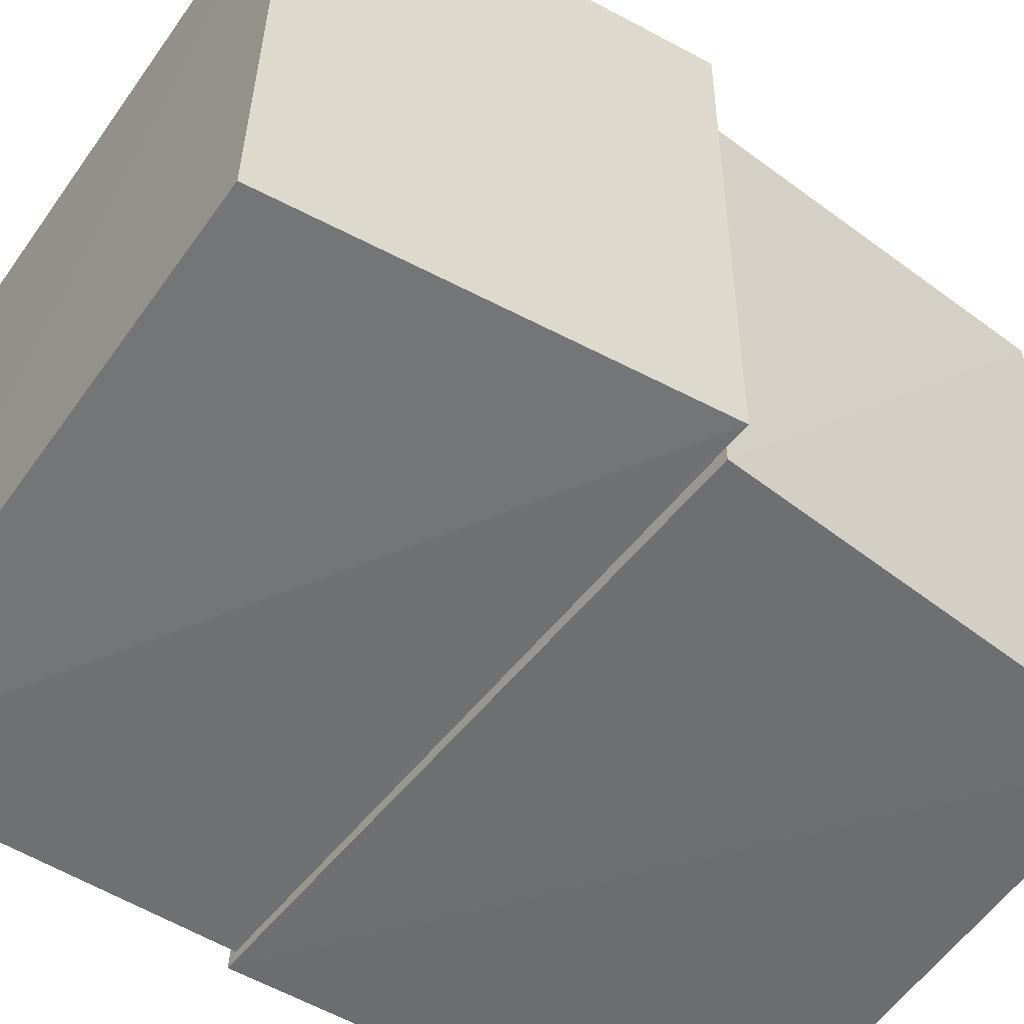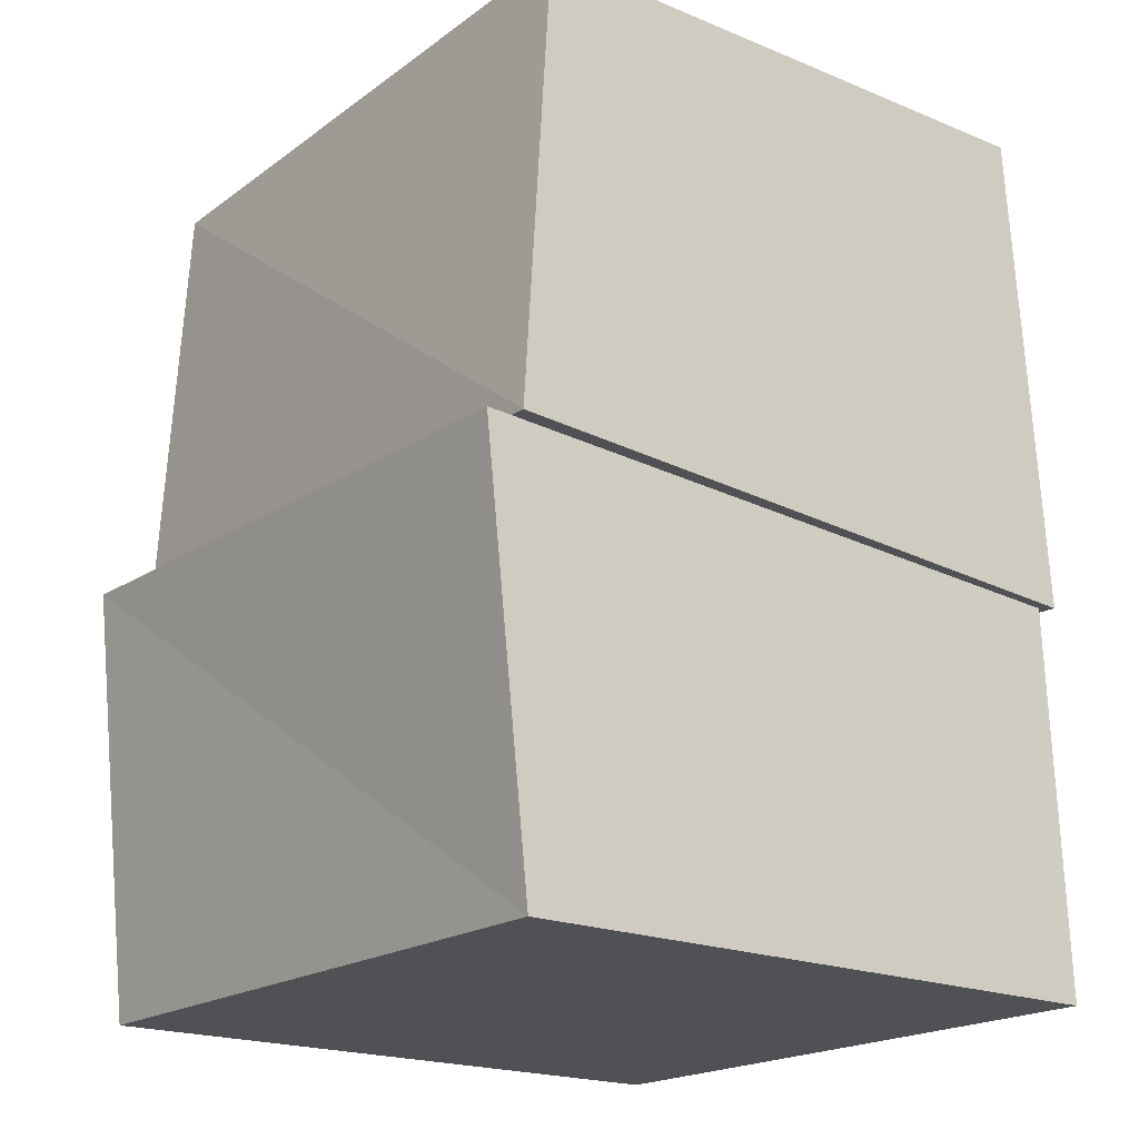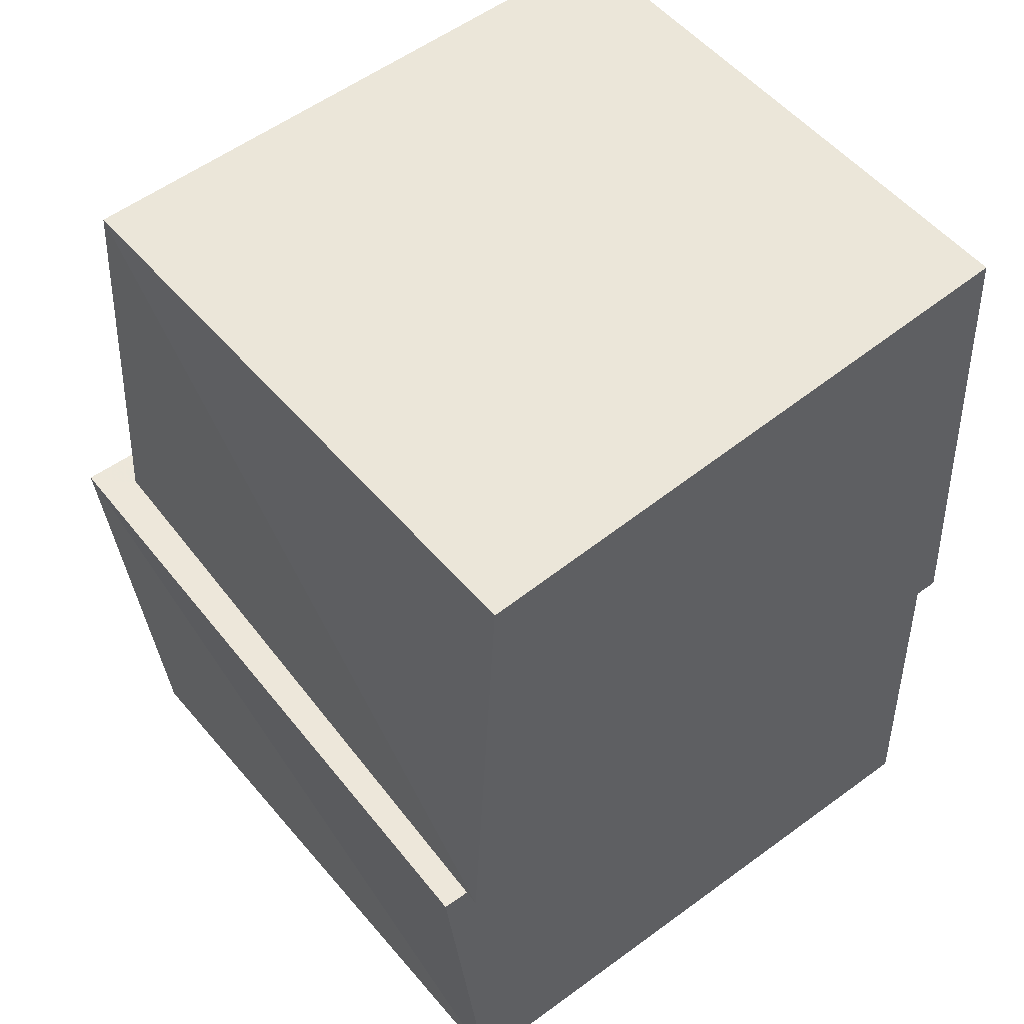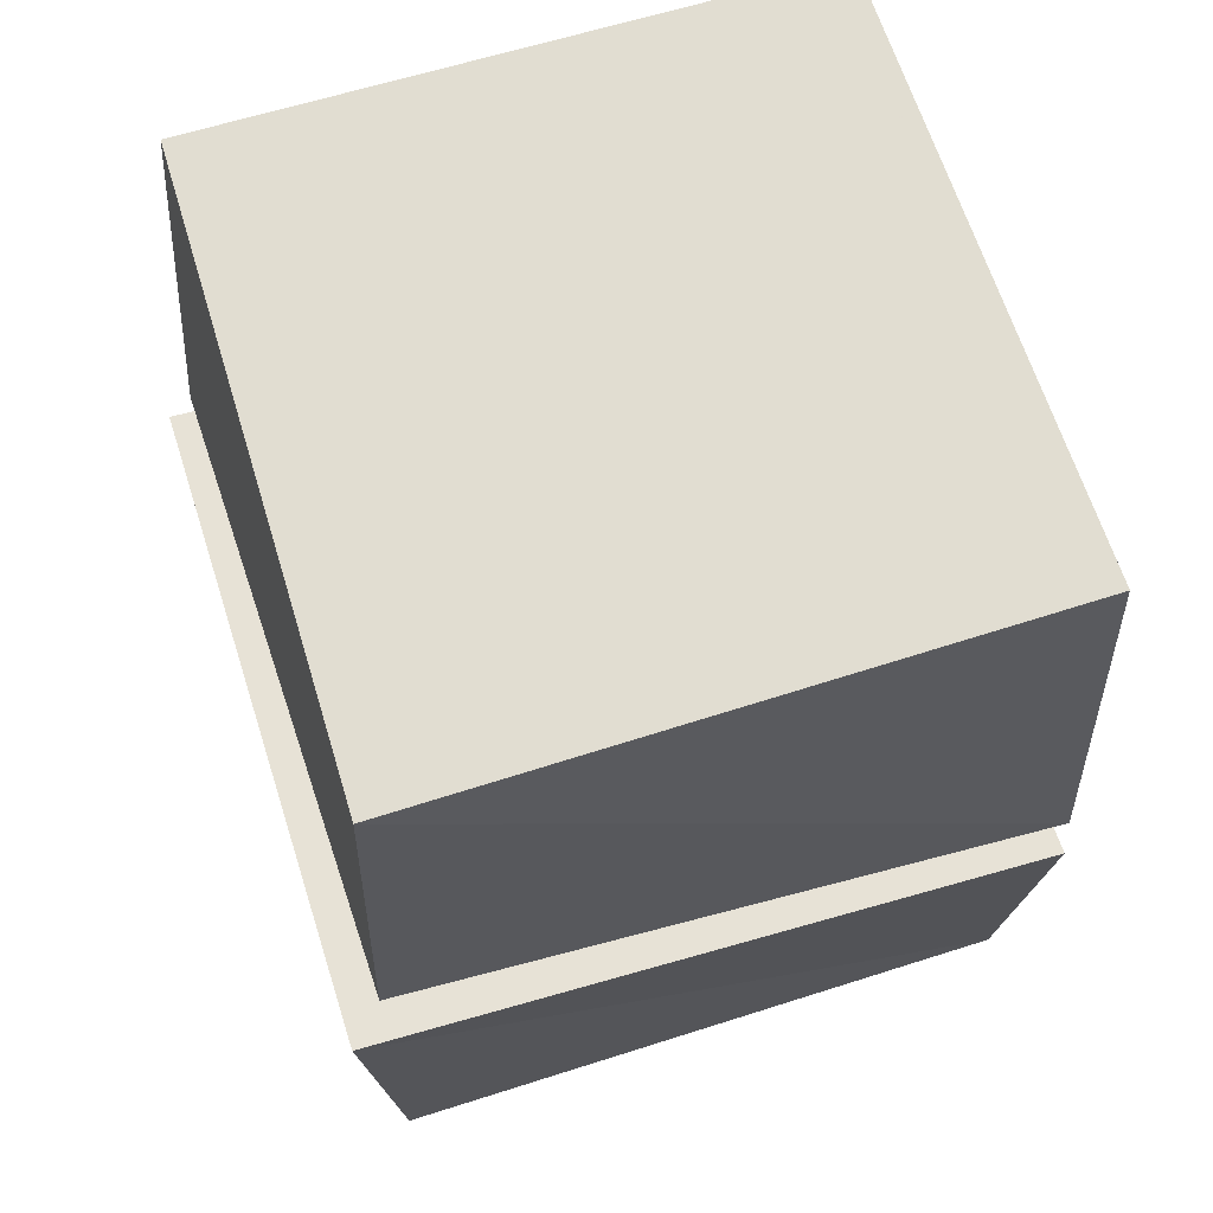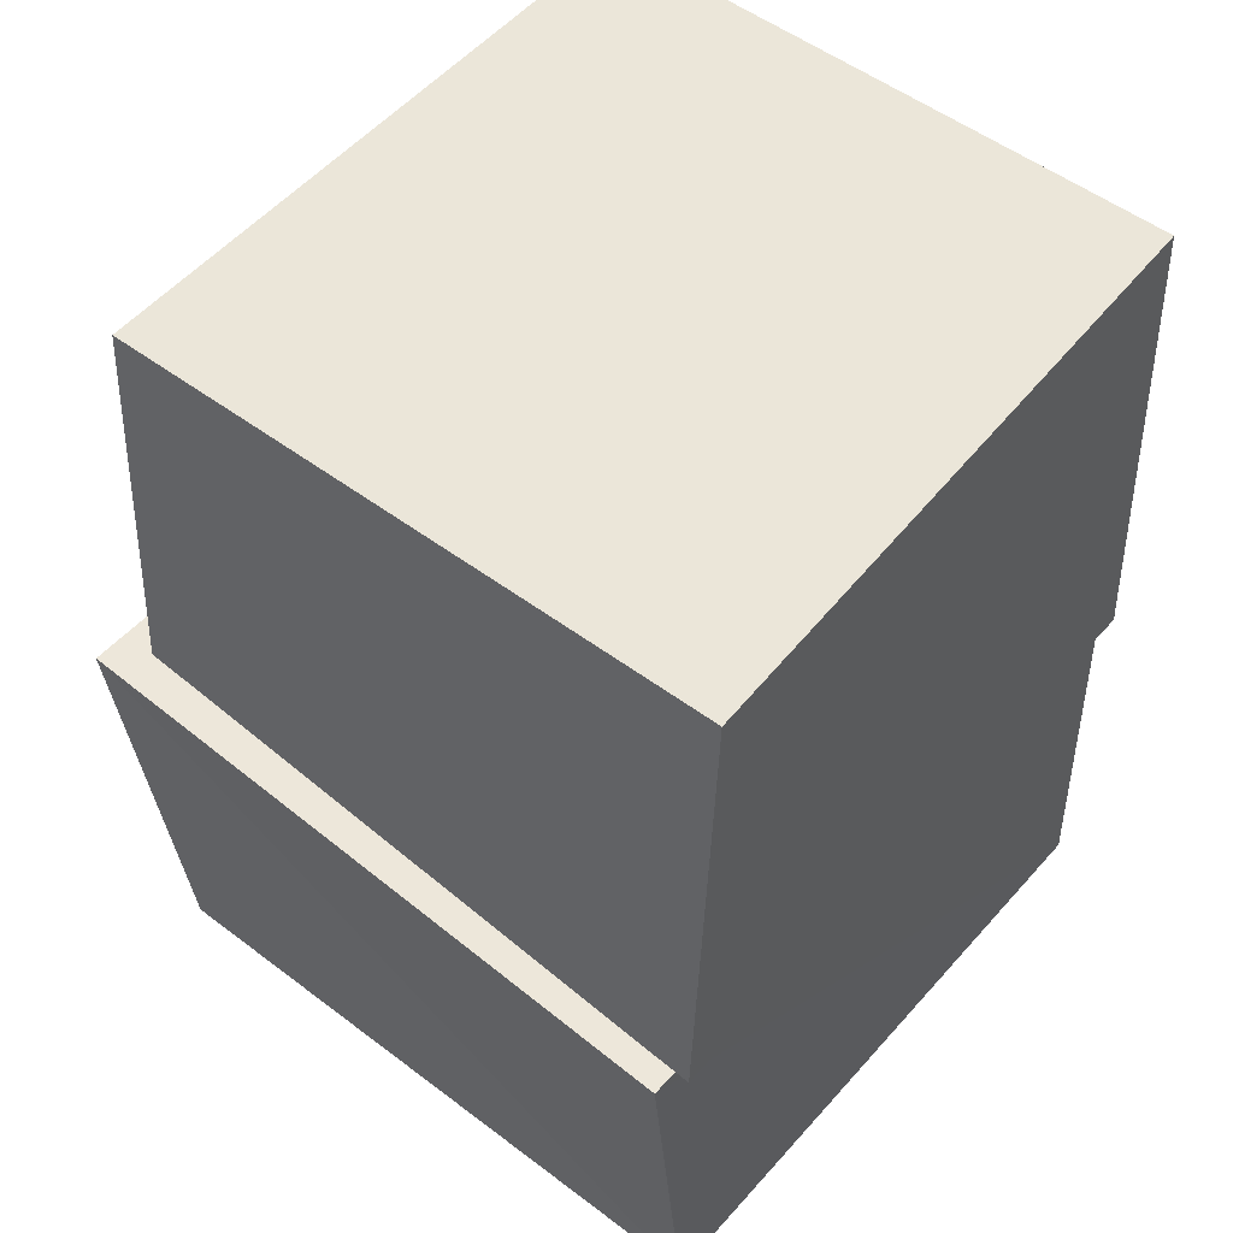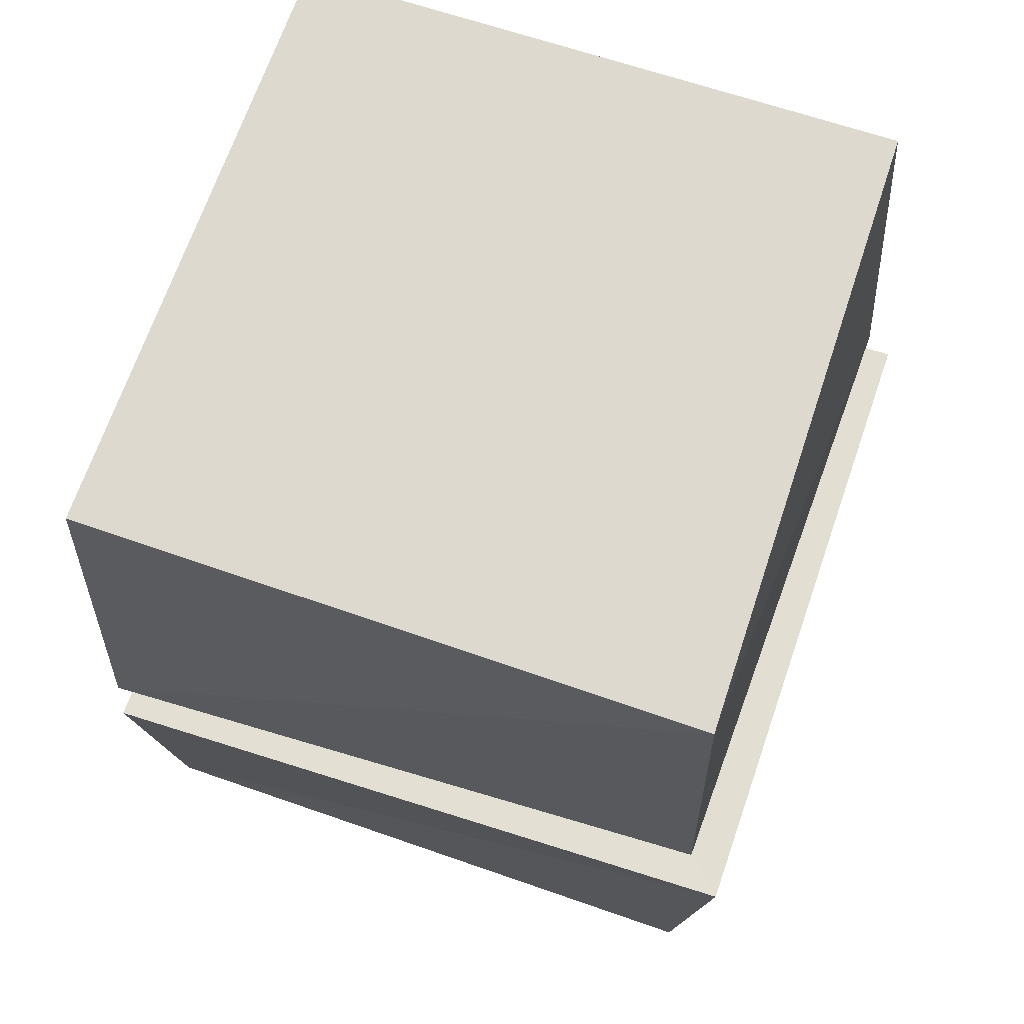
<metadata>
{"format":"obj","ext":"obj","renderer":"f3d","projection":"perspective","resolution":1024,"background":"white","views":[{"elev":-56.2,"azim":55.1,"up":"+Z"},{"elev":-19.7,"azim":141.8,"up":"+Y"},{"elev":52.5,"azim":141.6,"up":"+Y"},{"elev":66.4,"azim":72.9,"up":"+Y"},{"elev":52.0,"azim":129.9,"up":"+Y"},{"elev":69.8,"azim":18.5,"up":"+Y"}]}
</metadata>
<code>
v -0.05325 0.6681 -0.05163
v 1.08 0.7232 -0.07086
v 1.047 0.7559 1.05
v -0.07201 0.7229 1.081
v -0.02423 1.542 -0.0237
v 1.017 1.508 -0.05088
v 1.02 1.481 1.02
v -0.05105 1.509 1.017
v -0.04741 0.0007474 -0.04746
v 1.047 0.001496 -0.04443
v 1.057 0.0009486 1.057
v -0.04437 0.0015 1.046
v -0.03284 0.6679 -0.0353
v 1.125 0.7243 -0.04509
v 1.111 0.759 1.11
v -0.04476 0.7239 1.124
f 1 5 6
f 1 6 2
f 1 8 5
f 3 1 2
f 3 2 7
f 4 1 3
f 4 3 7
f 4 7 8
f 4 8 1
f 5 7 6
f 5 8 7
f 7 2 6
f 9 13 14
f 9 14 10
f 9 16 13
f 11 9 10
f 11 10 15
f 12 9 11
f 12 11 15
f 12 15 16
f 12 16 9
f 13 15 14
f 13 16 15
f 15 10 14

</code>
